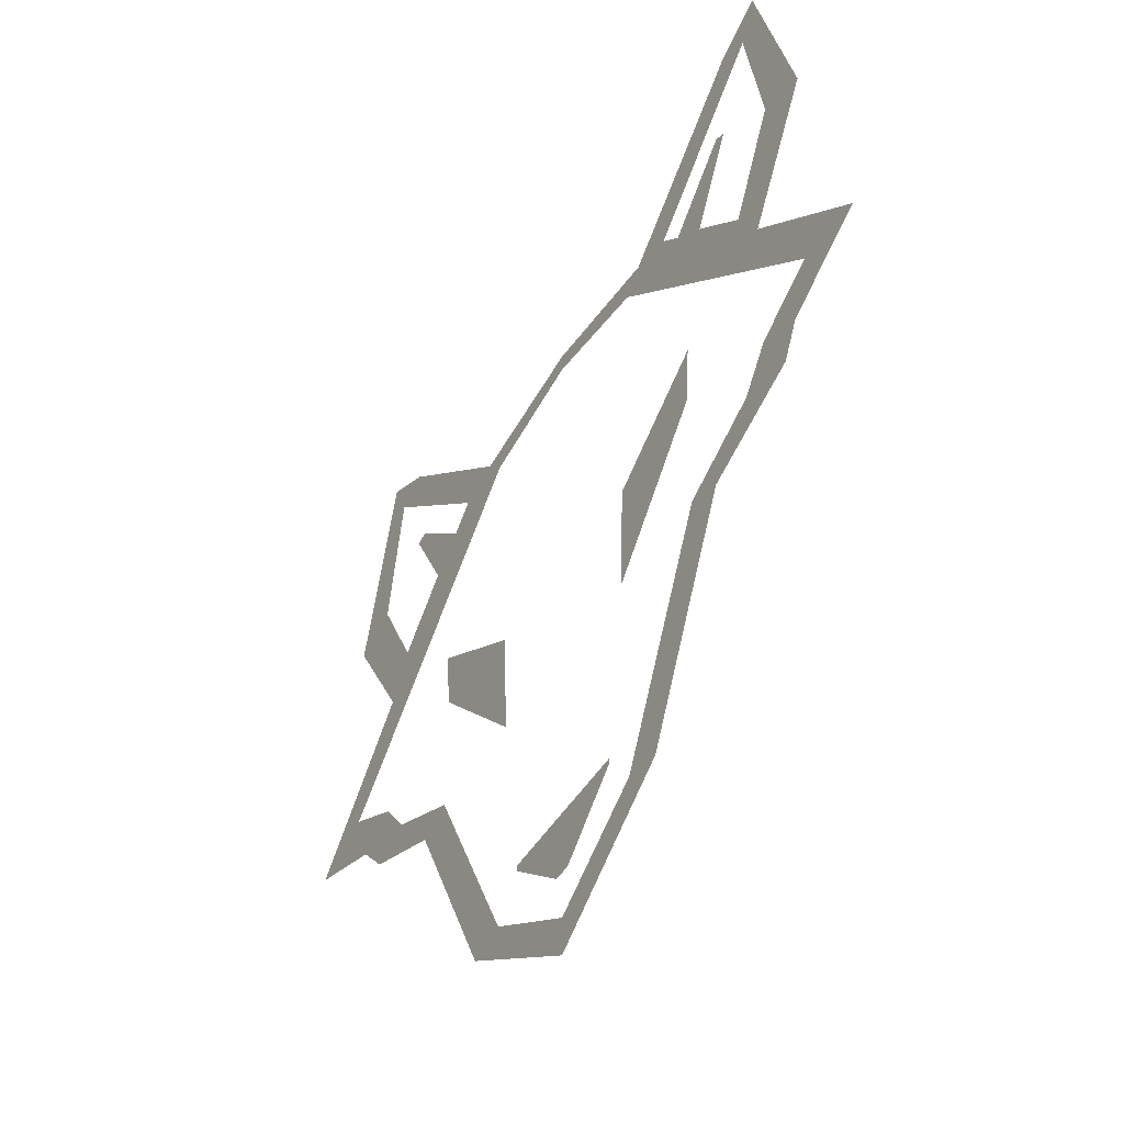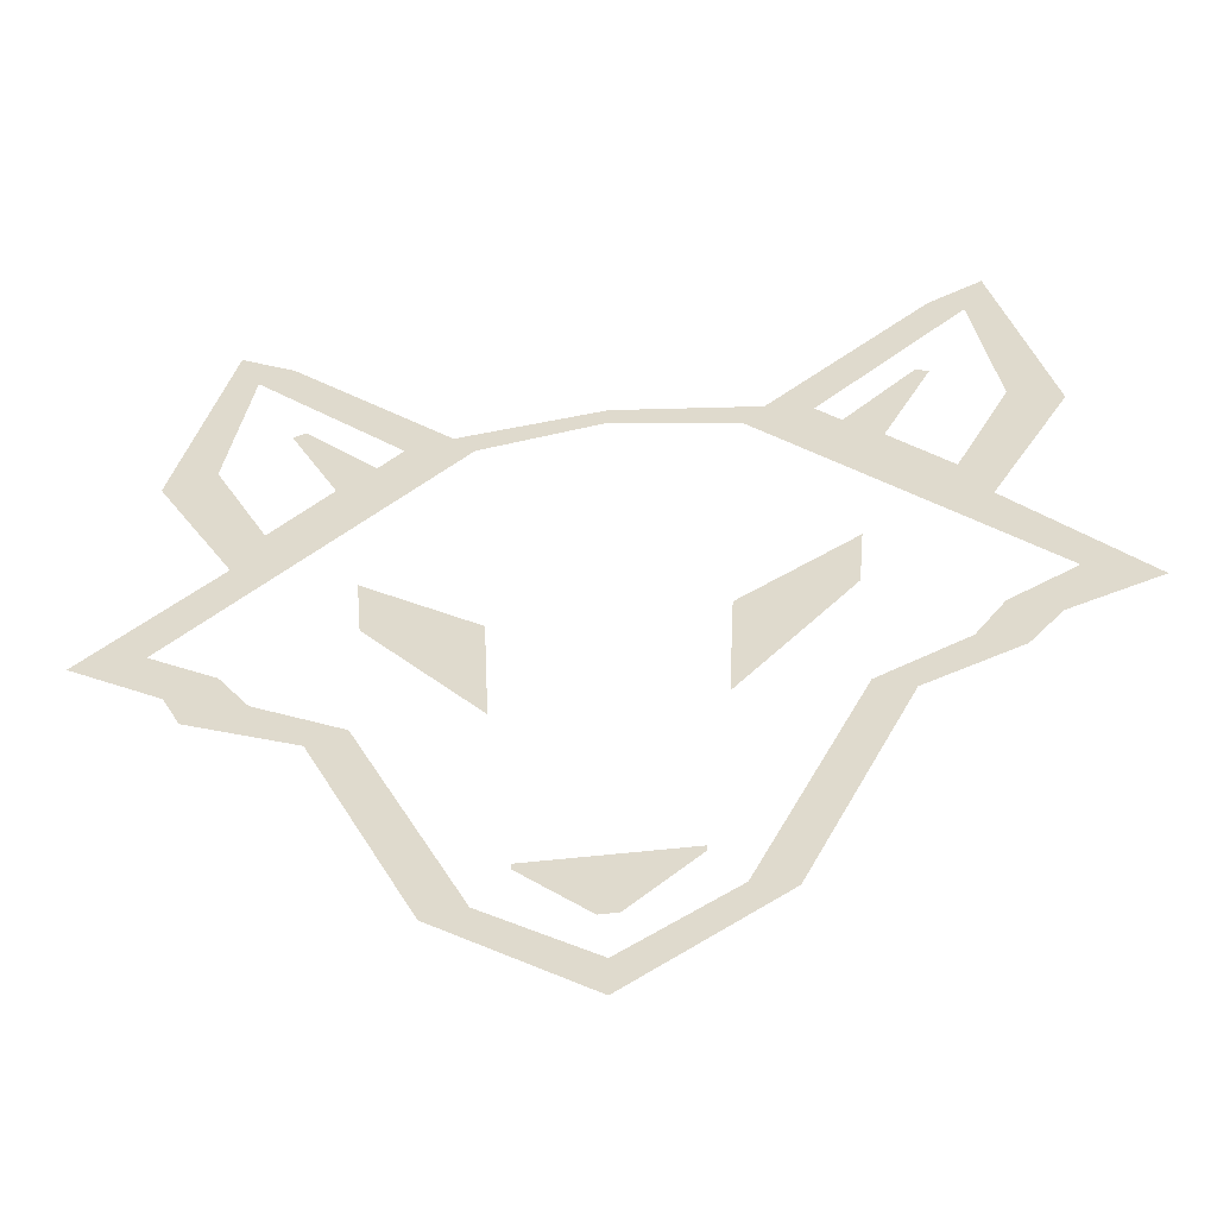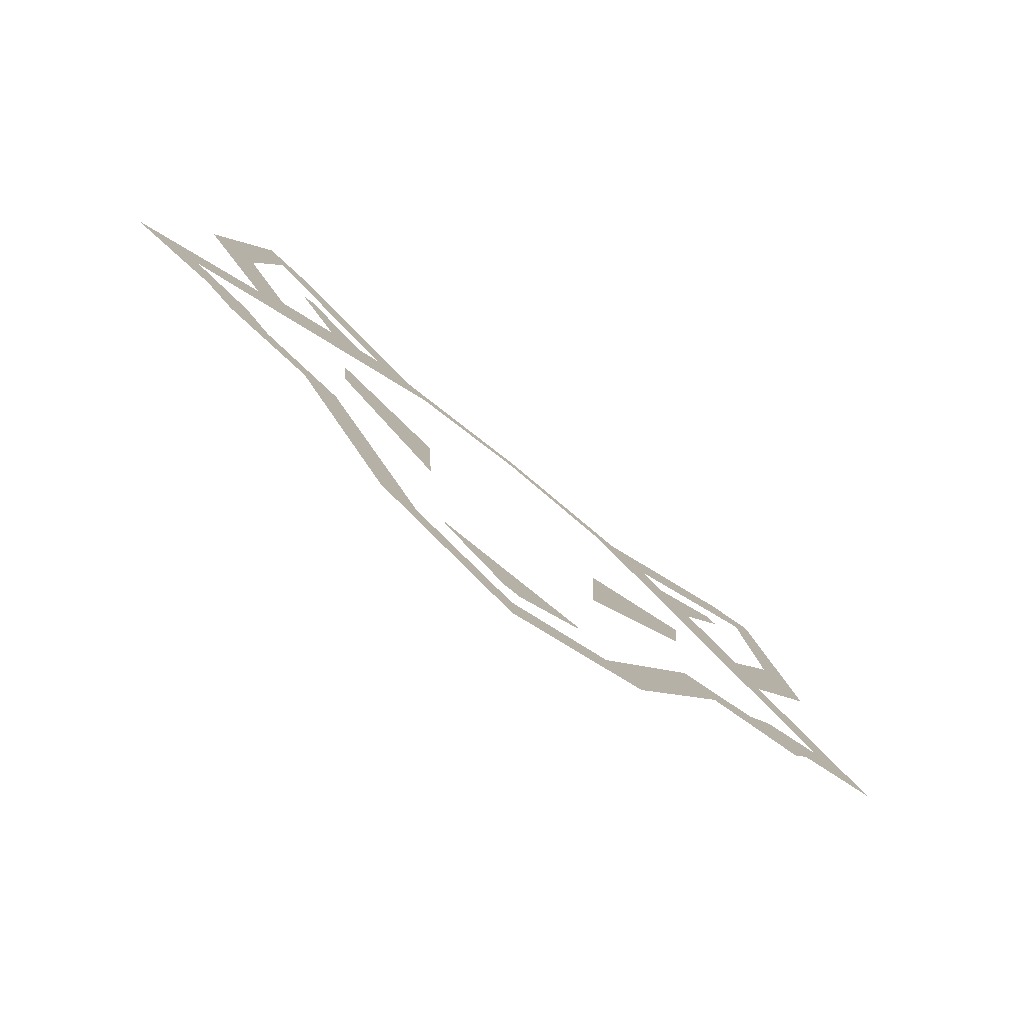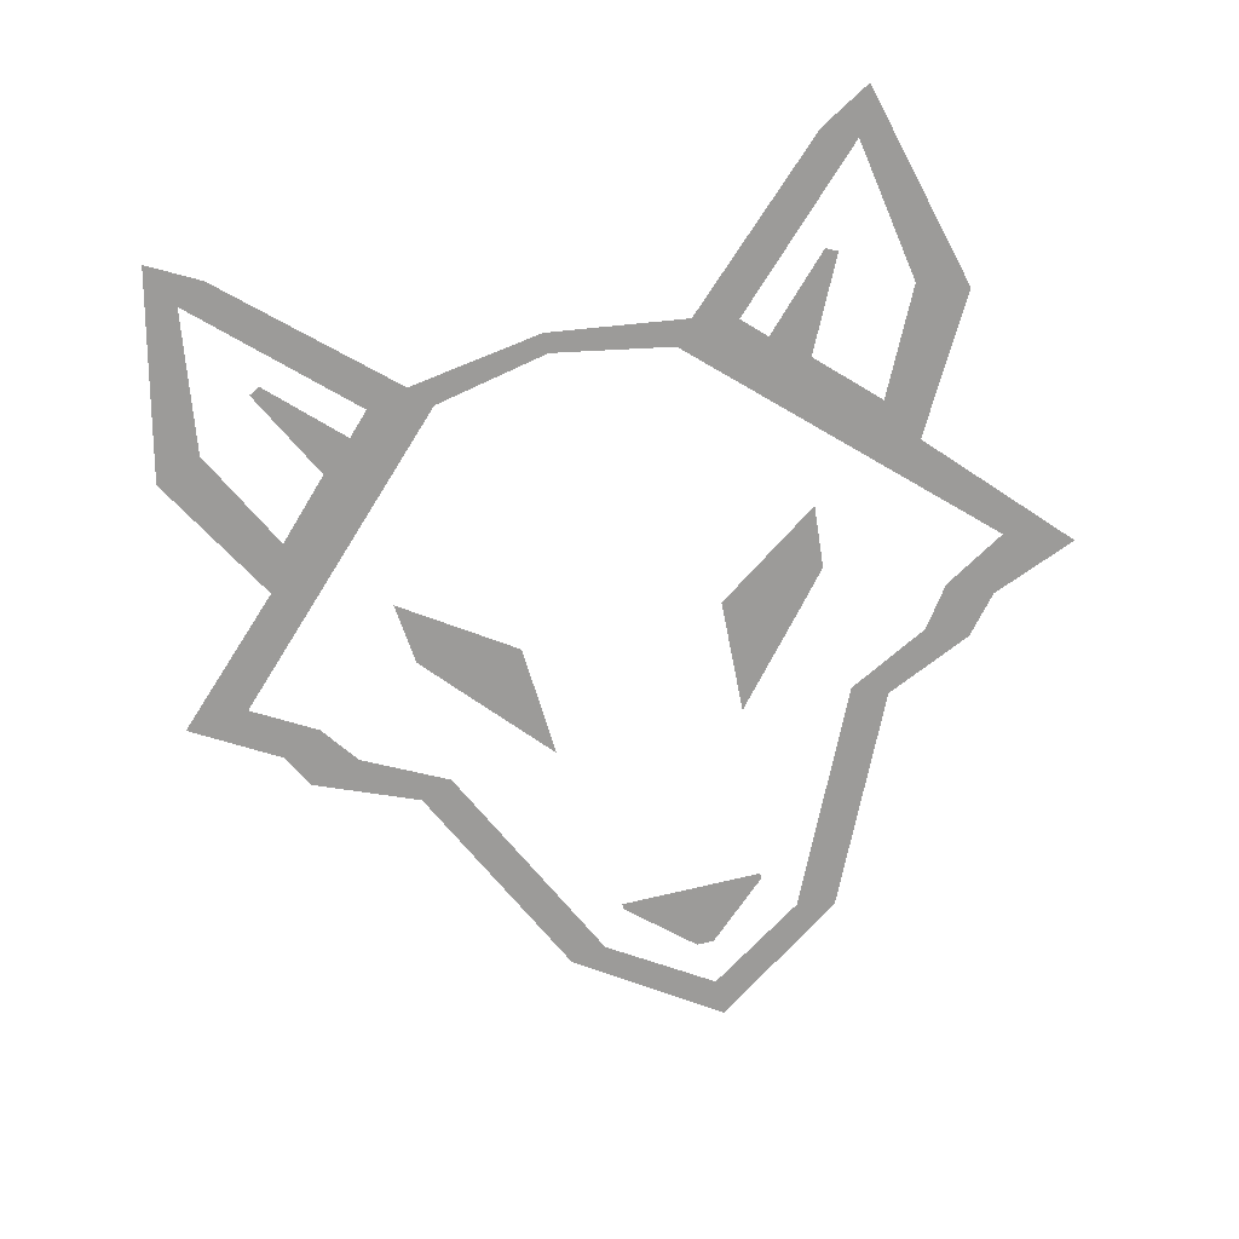
<metadata>
{"format":"obj","ext":"obj","renderer":"f3d","projection":"perspective","resolution":1024,"background":"white","views":[{"elev":-48.4,"azim":-120.6,"up":"+Z"},{"elev":-53.4,"azim":7.1,"up":"+Z"},{"elev":-79.8,"azim":141.1,"up":"+Z"},{"elev":-69.8,"azim":14.0,"up":"+Y"}]}
</metadata>
<code>
v 0.12 0 0.255
v 0.1575 0 0.245
v 0.2825 0 0.365
v 0.255 0 0.38
v 0 0 0.2725
v 0 0 0.255
v 0.1025 0 0.235
v 0.12 0 0.255
v 0.1575 0 0.245
v 0.12 0 0.255
v 0.1025 0 0.235
v 0.1775 0 0.225
v 0.2075 0 0.2
v 0.1775 0 0.225
v 0.1025 0 0.235
v 0.2575 0 0.15
v 0.345 0 0.225
v 0.3025 0 0.24
v 0.2575 0 0.15
v 0.28 0 0.11
v 0.3025 0 0.24
v 0.345 0 0.225
v 0.3 0 0.405
v 0.2825 0 0.365
v 0.3 0 0.405
v 0.255 0 0.38
v 0.2825 0 0.365
v 0.1775 0 0.225
v 0.2075 0 0.2
v 0.2475 0 0.28
v 0.2375 0 0.285
v 0.0875 0 0.01
v 0.0825 0 -0.09
v 0.1475 0 -0.015
v 0.1775 0 0.02
v 0.1825 0 0.075
v 0.0875 0 0.01
v 0.1775 0 0.02
v 0.3875 0 -0.0075
v 0.33 0 0.0125
v 0.275 0 -0.02
v 0.3125 0 -0.0375
v 0.275 0 -0.02
v 0.25 0 -0.055
v 0.285 0 -0.07
v 0.3125 0 -0.0375
v 0.2075 0 -0.105
v 0.285 0 -0.07
v 0.25 0 -0.055
v 0.1775 0 -0.0925
v 0.12 0 -0.29
v 0.2075 0 -0.105
v 0.1775 0 -0.0925
v 0.0875 0 -0.2825
v 0 0 -0.34
v 0 0 -0.3725
v 0.12 0 -0.29
v 0.0875 0 -0.2825
v -0.2825 0 0.365
v -0.1575 0 0.245
v -0.12 0 0.255
v -0.255 0 0.38
v -0.1025 0 0.235
v 0 0 0.255
v 0 0 0.2725
v -0.12 0 0.255
v -0.1025 0 0.235
v -0.12 0 0.255
v -0.1575 0 0.245
v -0.1775 0 0.225
v -0.1025 0 0.235
v -0.1775 0 0.225
v -0.2075 0 0.2
v -0.2575 0 0.15
v -0.2575 0 0.15
v -0.3025 0 0.24
v -0.345 0 0.225
v -0.28 0 0.11
v -0.3 0 0.405
v -0.345 0 0.225
v -0.3025 0 0.24
v -0.2825 0 0.365
v -0.3 0 0.405
v -0.2825 0 0.365
v -0.255 0 0.38
v -0.2475 0 0.28
v -0.2075 0 0.2
v -0.1775 0 0.225
v -0.2375 0 0.285
v -0.1475 0 -0.015
v -0.0825 0 -0.09
v -0.0875 0 0.01
v -0.1775 0 0.02
v -0.1825 0 0.075
v -0.1775 0 0.02
v -0.0875 0 0.01
v -0.275 0 -0.02
v -0.33 0 0.0125
v -0.3875 0 0.0075
v -0.3125 0 -0.0375
v -0.2975 0 -0.0675
v -0.25 0 -0.055
v -0.275 0 -0.02
v -0.3125 0 -0.0375
v -0.25 0 -0.055
v -0.2975 0 -0.0675
v -0.2075 0 -0.105
v -0.1775 0 -0.0925
v -0.1775 0 -0.0925
v -0.2075 0 -0.105
v -0.12 0 -0.29
v -0.0875 0 -0.2825
v -0.12 0 -0.29
v 0 0 -0.3725
v 0 0 -0.34
v -0.0875 0 -0.2825
v -0.0625 0 -0.25
v -0.0075 0 -0.3
v 0.0075 0 -0.3
v 0.0625 0 -0.25
v -0.0625 0 -0.25
v 0.0625 0 -0.25
v 0.0625 0 -0.245
v -0.0625 0 -0.245
v 0.28 0 0.11
v 0.2575 0 0.15
v 0.1025 0 0.235
v 0.33 0 0.0125
v 0.28 0 0.11
v 0.33 0 0.0125
v 0.3875 0 -0.0075
v -0.1025 0 0.235
v -0.2575 0 0.15
v -0.28 0 0.11
v -0.33 0 0.0125
v -0.28 0 0.11
v -0.3875 0 0.0075
v -0.33 0 0.0125
g mesh6964503
f 1 2 3
f 3 4 1
f 5 6 7
f 7 8 5
f 9 10 11
f 11 12 9
f 13 14 15
f 15 16 13
f 17 18 19
f 19 20 17
f 21 22 23
f 23 24 21
f 25 26 27
f 28 29 30
f 30 31 28
f 32 33 34
f 34 35 32
f 36 37 38
f 39 40 41
f 41 42 39
f 43 44 45
f 45 46 43
f 47 48 49
f 49 50 47
f 51 52 53
f 53 54 51
f 55 56 57
f 57 58 55
f 59 60 61
f 61 62 59
f 63 64 65
f 65 66 63
f 67 68 69
f 69 70 67
f 71 72 73
f 73 74 71
f 75 76 77
f 77 78 75
f 79 80 81
f 81 82 79
f 83 84 85
f 86 87 88
f 88 89 86
f 90 91 92
f 92 93 90
f 94 95 96
f 97 98 99
f 99 100 97
f 101 102 103
f 103 104 101
f 105 106 107
f 107 108 105
f 109 110 111
f 111 112 109
f 113 114 115
f 115 116 113
f 117 118 119
f 119 120 117
f 121 122 123
f 123 124 121
f 125 126 127
f 127 128 125
f 129 130 131
f 132 133 134
f 134 135 132
f 136 137 138

</code>
